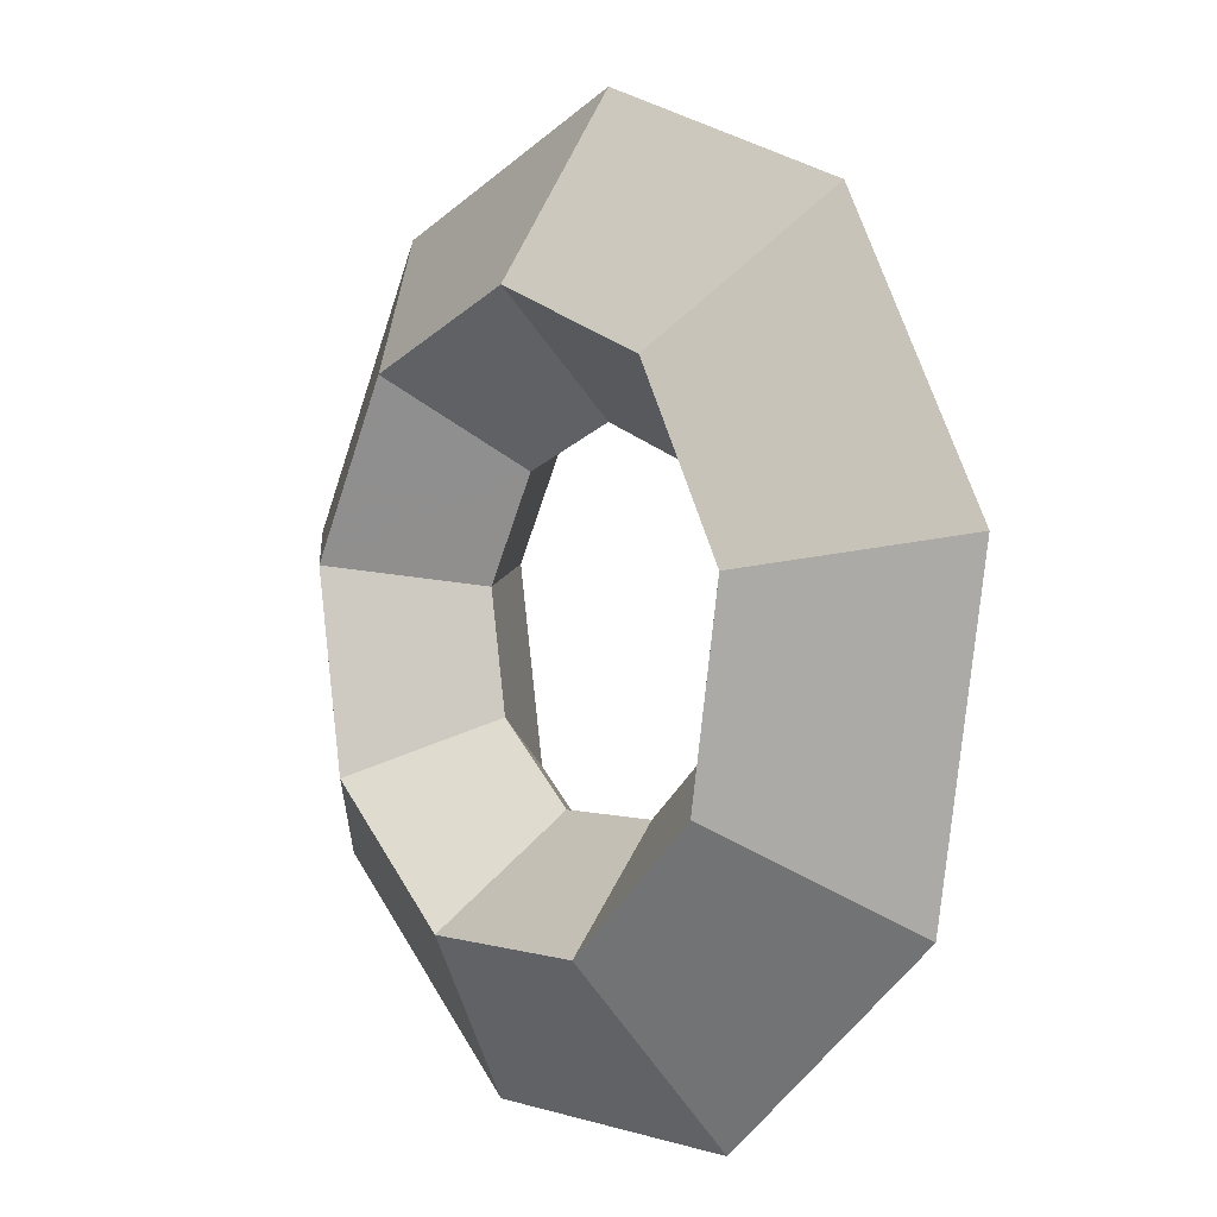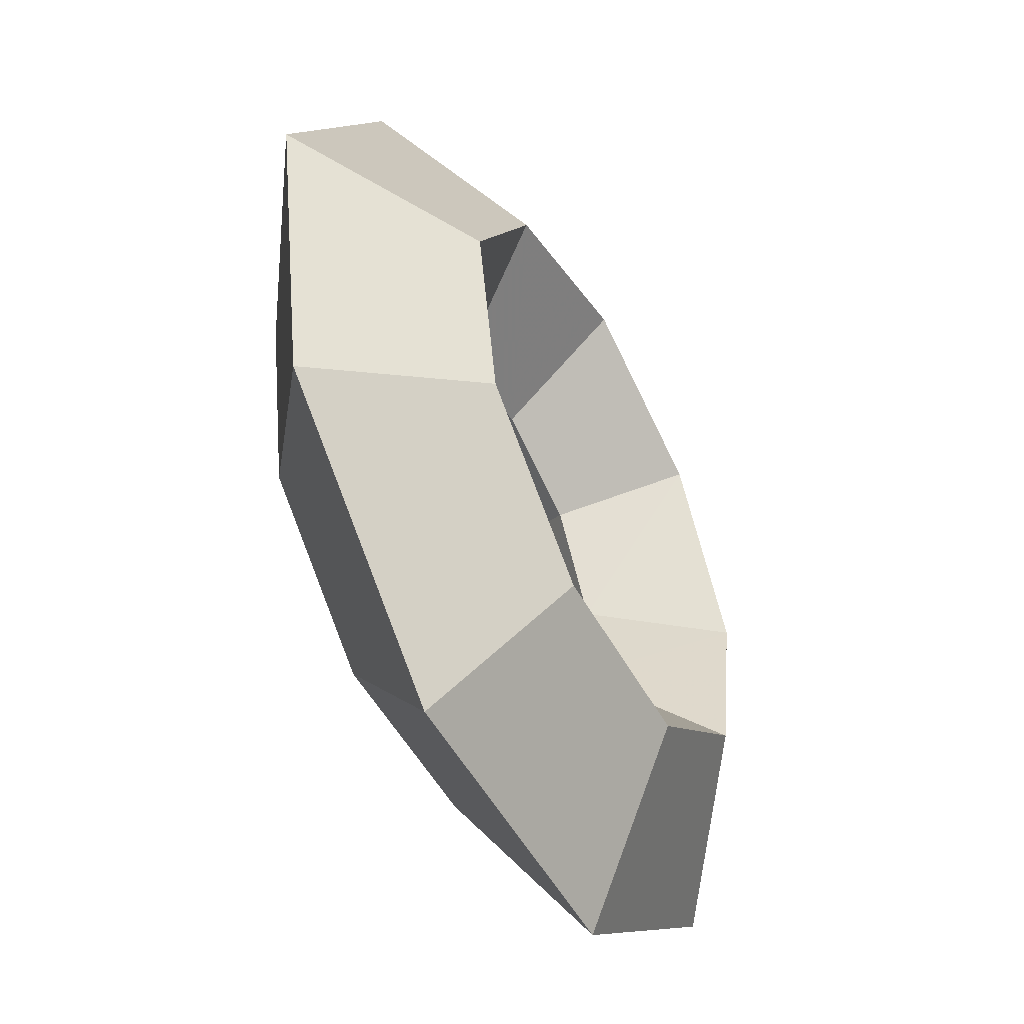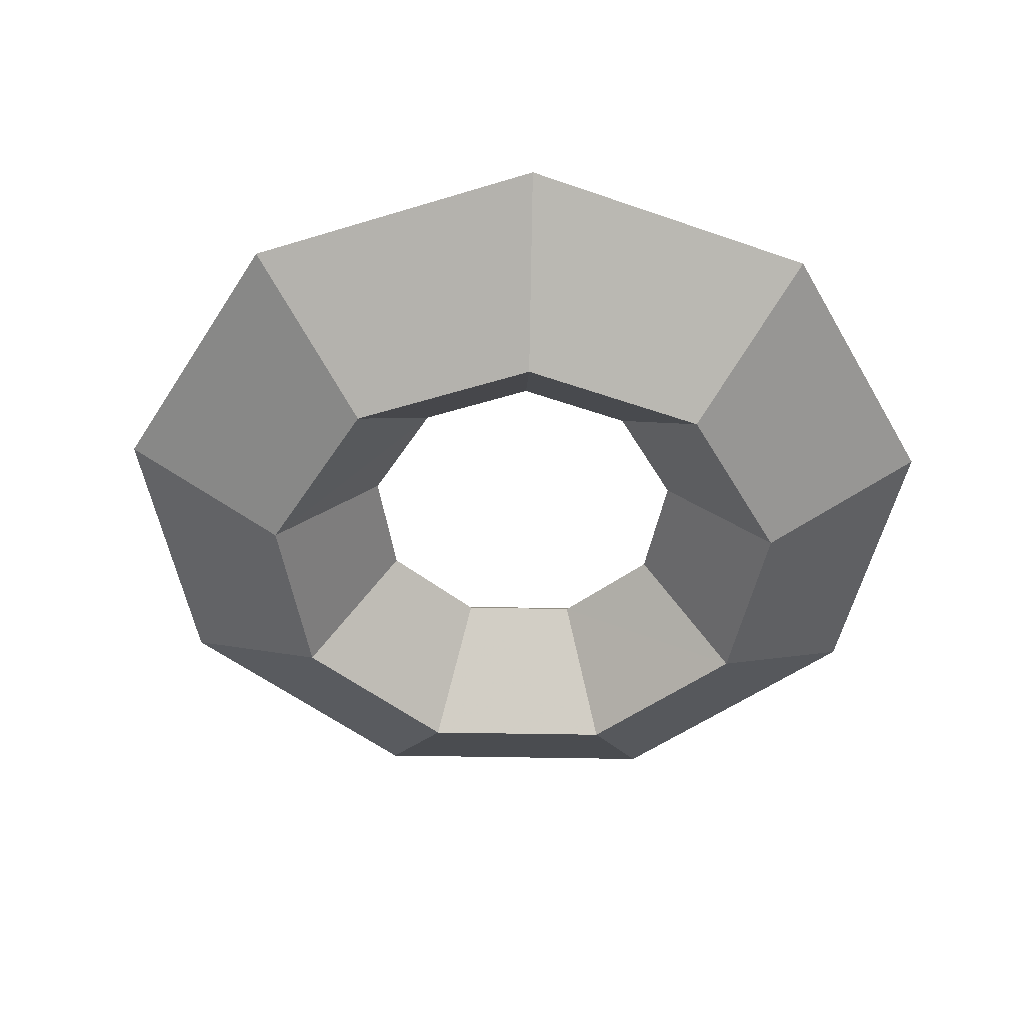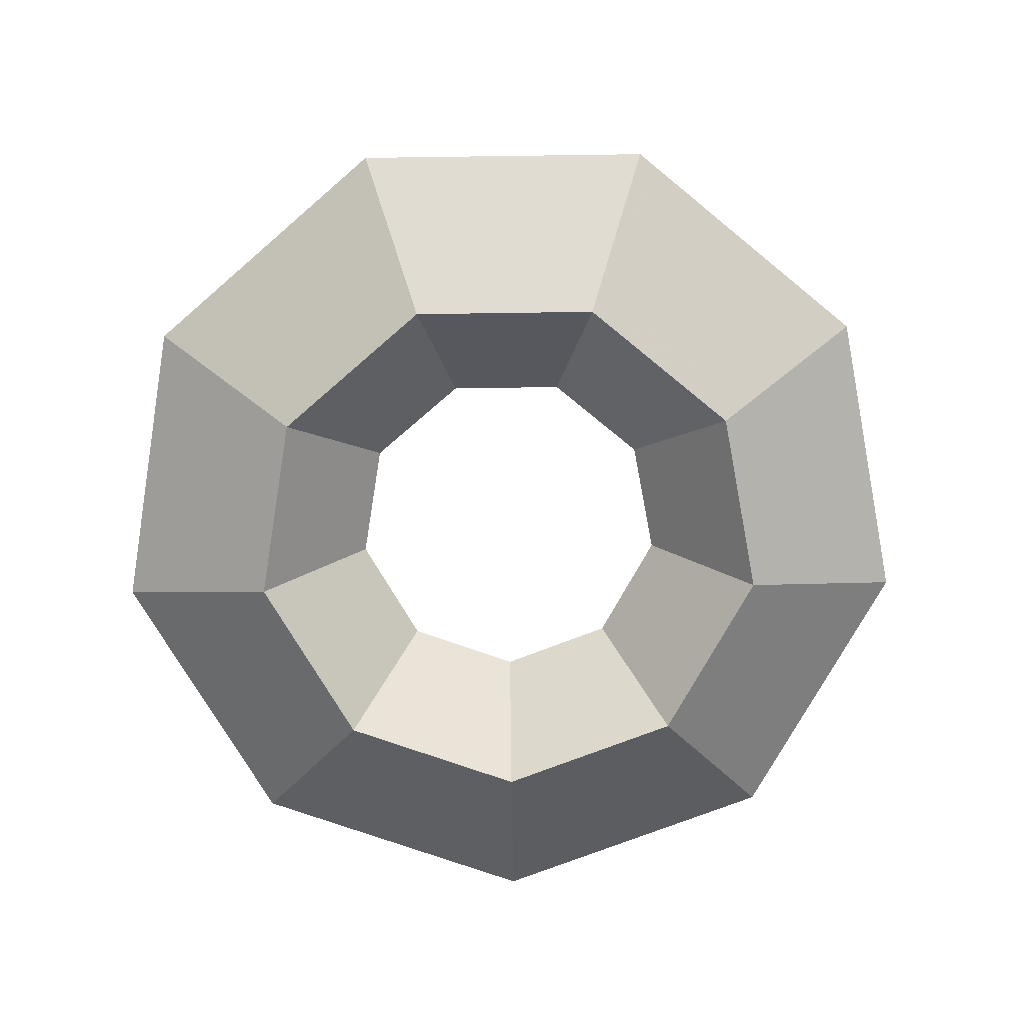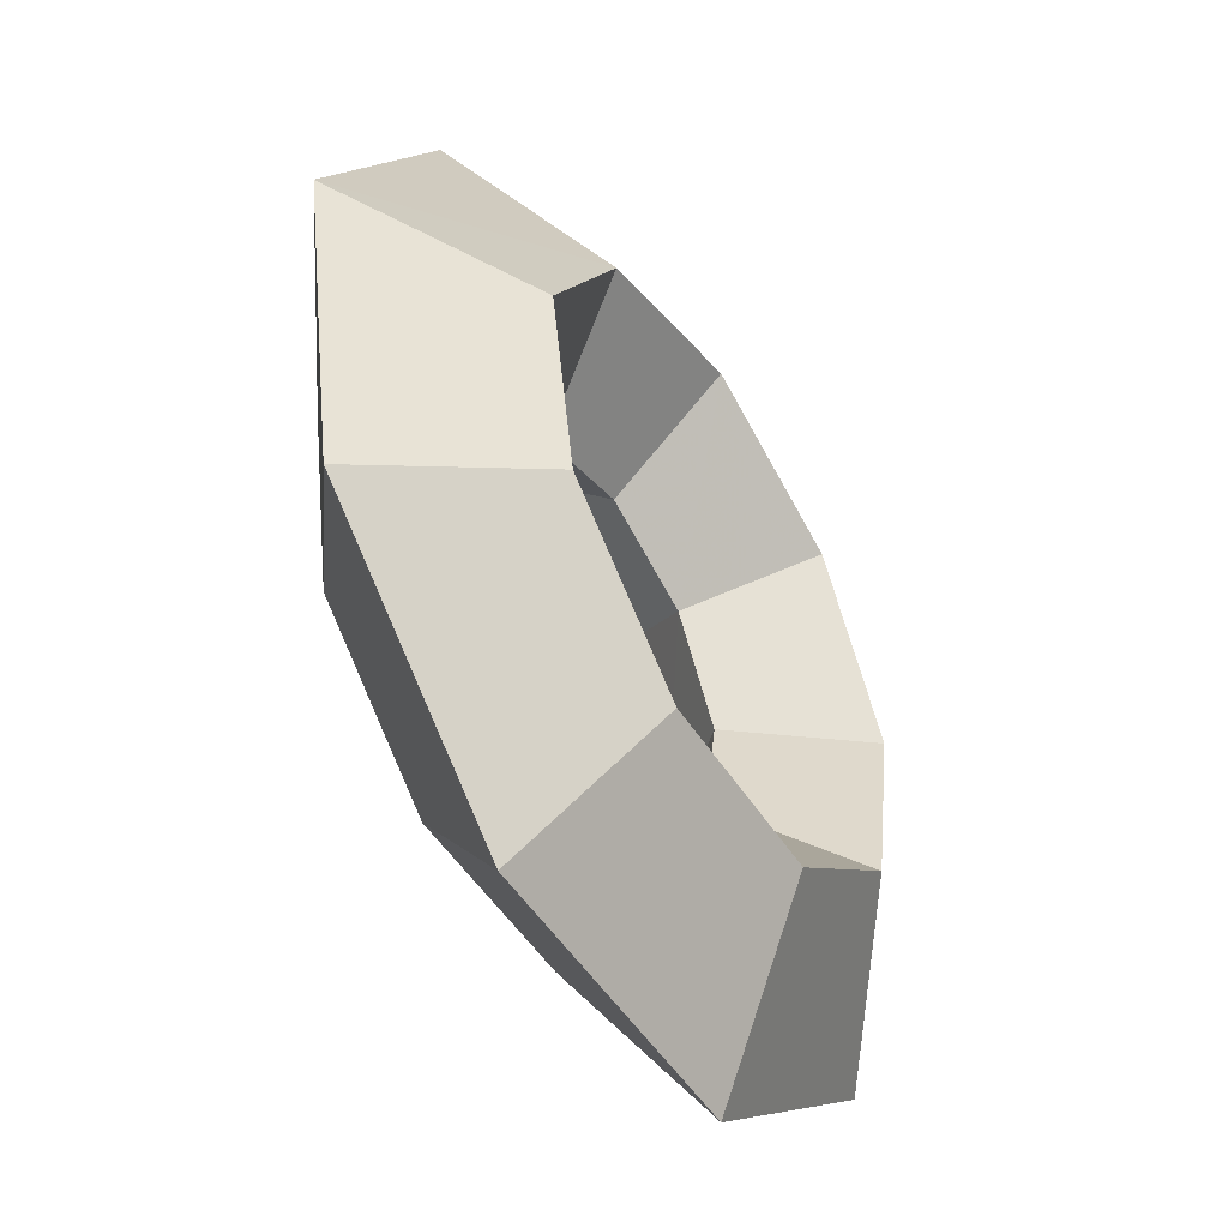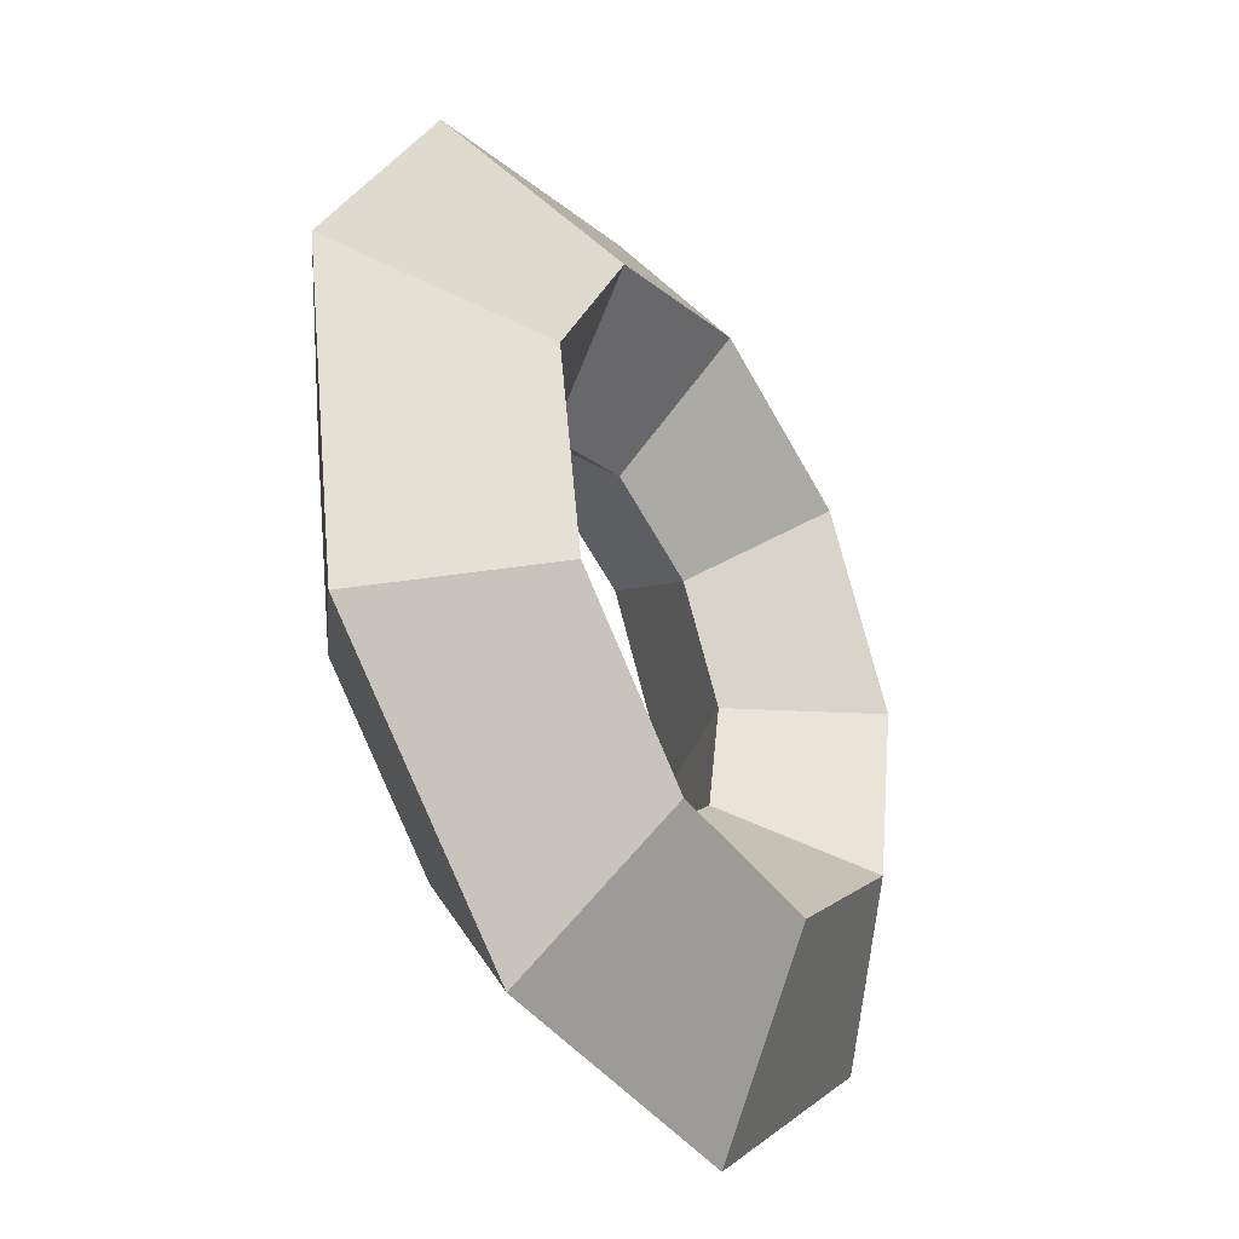
<metadata>
{"format":"obj","ext":"obj","renderer":"f3d","projection":"perspective","resolution":1024,"background":"white","views":[{"elev":1.4,"azim":51.8,"up":"+Y"},{"elev":-51.6,"azim":117.9,"up":"+Y"},{"elev":-49.7,"azim":-61.2,"up":"+Z"},{"elev":-76.4,"azim":160.8,"up":"+Z"},{"elev":-50.4,"azim":-58.7,"up":"+Y"},{"elev":-38.3,"azim":-59.2,"up":"+Y"}]}
</metadata>
<code>
v -0.483 -1.328 0
v 0.483 -1.328 0
v 1.224 -0.707 0
v 1.392 0.245 0
v 0.908 1.083 0
v 0 1.413 0
v -0.908 1.083 0
v -1.392 0.245 0
v -1.224 -0.707 0
v -0.299 -0.823 -0.35
v 0.299 -0.823 -0.35
v 0.758 -0.438 -0.35
v 0.862 0.152 -0.35
v 0.563 0.671 -0.35
v 0 0.876 -0.35
v -0.563 0.671 -0.35
v -0.862 0.152 -0.35
v -0.758 -0.438 -0.35
v -0.299 -0.823 0.35
v 0.299 -0.823 0.35
v 0.758 -0.438 0.35
v 0.862 0.152 0.35
v 0.563 0.671 0.35
v 0 0.876 0.35
v -0.563 0.671 0.35
v -0.862 0.152 0.35
v -0.758 -0.438 0.35
v -0.182 -0.502 0
v 0.182 -0.502 0
v 0.462 -0.267 0
v 0.526 0.093 0
v 0.343 0.409 0
v 0 0.534 0
v -0.343 0.409 0
v -0.526 0.093 0
v -0.462 -0.267 0
f 1 2 11 10
f 2 3 12 11
f 3 4 13 12
f 4 5 14 13
f 5 6 15 14
f 6 7 16 15
f 7 8 17 16
f 8 9 18 17
f 9 1 10 18
f 19 20 2 1
f 20 21 3 2
f 21 22 4 3
f 22 23 5 4
f 23 24 6 5
f 24 25 7 6
f 25 26 8 7
f 26 27 9 8
f 27 19 1 9
f 10 11 29 28
f 11 12 30 29
f 12 13 31 30
f 13 14 32 31
f 14 15 33 32
f 15 16 34 33
f 16 17 35 34
f 17 18 36 35
f 18 10 28 36
f 28 29 20 19
f 29 30 21 20
f 30 31 22 21
f 31 32 23 22
f 32 33 24 23
f 33 34 25 24
f 34 35 26 25
f 35 36 27 26
f 36 28 19 27

</code>
